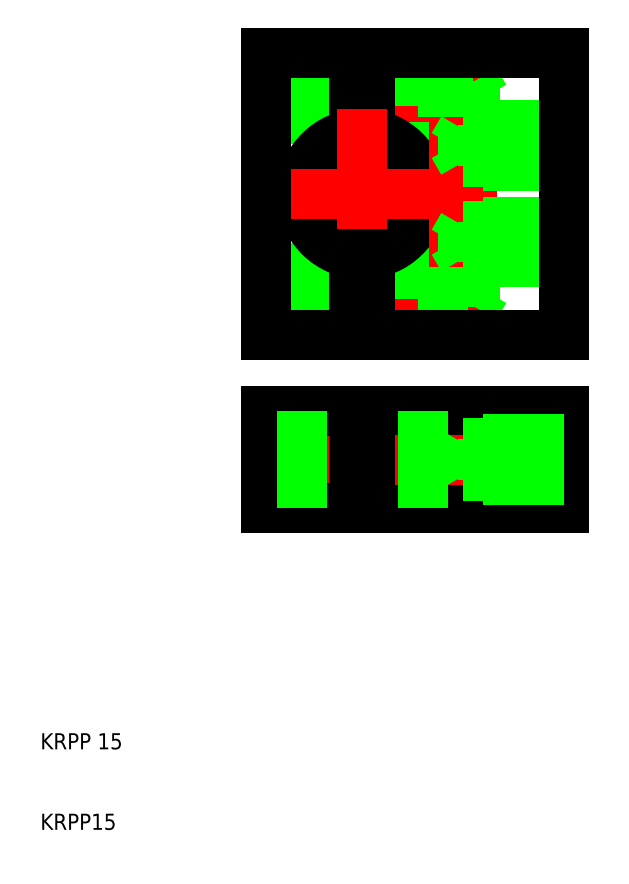
<metadata>
{"format":"dxf","ext":"dxf","renderer":"ezdxf+matplotlib","layout":"modelspace","background":"white","min_lineweight":24,"dpi":150}
</metadata>
<code>
0
SECTION
2
ENTITIES
0
LINE
8
0
10
60
20
74.5
30
0
11
51
21
74.5
31
0
0
LINE
8
0
10
51
20
74.93
30
0
11
64
21
74.93
31
0
0
LINE
8
CENTER
10
35
20
77
30
0
11
68.19
21
77
31
0
0
LINE
8
0
10
60
20
79.5
30
0
11
51
21
79.5
31
0
0
LINE
8
0
10
51
20
79.07
30
0
11
64
21
79.07
31
0
0
LINE
8
0
10
49
20
74.25
30
0
11
38
21
74.25
31
0
0
LINE
8
0
10
49
20
79.75
30
0
11
38
21
79.75
31
0
0
LINE
8
0
10
60
20
74.5
30
0
11
60
21
79.5
31
0
0
LINE
8
0
10
64
20
74.93
30
0
11
65.19
21
77
31
0
0
LINE
8
0
10
64
20
79.07
30
0
11
65.19
21
77
31
0
0
LINE
8
0
10
64
20
74.93
30
0
11
64
21
79.07
31
0
0
LINE
8
0
10
60
20
98.5
30
0
11
51
21
98.5
31
0
0
LINE
8
0
10
51
20
98.93
30
0
11
64
21
98.93
31
0
0
LINE
8
CENTER
10
35
20
101
30
0
11
68.19
21
101
31
0
0
LINE
8
0
10
60
20
103.5
30
0
11
51
21
103.5
31
0
0
LINE
8
0
10
51
20
103.1
30
0
11
64
21
103.1
31
0
0
LINE
8
0
10
49
20
98.25
30
0
11
38
21
98.25
31
0
0
LINE
8
0
10
49
20
103.8
30
0
11
38
21
103.8
31
0
0
LINE
8
0
10
60
20
98.5
30
0
11
60
21
103.5
31
0
0
LINE
8
0
10
64
20
98.93
30
0
11
65.19
21
101
31
0
0
LINE
8
0
10
64
20
103.1
30
0
11
65.19
21
101
31
0
0
LINE
8
0
10
64
20
98.93
30
0
11
64
21
103.1
31
0
0
ARC
8
0
10
50
20
89
30
0
40
7.5
50
97.66
51
262.3
0
ARC
8
0
10
50
20
89
30
0
40
7.5
50
277.7
51
82.34
0
LINE
8
0
10
49
20
106.5
30
0
11
49
21
96.43
31
0
0
LINE
8
0
10
51
20
106.5
30
0
11
51
21
96.43
31
0
0
LINE
8
CENTER
10
50
20
99.5
30
0
11
50
21
78.5
31
0
0
LINE
8
0
10
38
20
106.5
30
0
11
49
21
106.5
31
0
0
LINE
8
0
10
51
20
106.5
30
0
11
75
21
106.5
31
0
0
LINE
8
0
10
51
20
106.5
30
0
11
75
21
106.5
31
0
0
LINE
8
CENTER
10
35
20
89
30
0
11
78
21
89
31
0
0
LINE
8
CENTER
10
78
20
95
30
0
11
58.31
21
95
31
0
0
LINE
8
CENTER
10
78
20
83
30
0
11
58.31
21
83
31
0
0
LINE
8
0
10
75
20
97.5
30
0
11
65
21
97.5
31
0
0
LINE
8
0
10
75
20
92.5
30
0
11
65
21
92.5
31
0
0
LINE
8
0
10
65
20
97.5
30
0
11
65
21
92.5
31
0
0
LINE
8
0
10
62.5
20
92.93
30
0
11
61.31
21
95
31
0
0
LINE
8
0
10
62.5
20
97.07
30
0
11
62.5
21
92.93
31
0
0
LINE
8
0
10
62.5
20
97.07
30
0
11
61.31
21
95
31
0
0
LINE
8
0
10
75
20
97.07
30
0
11
62.5
21
97.07
31
0
0
LINE
8
0
10
75
20
92.93
30
0
11
62.5
21
92.93
31
0
0
LINE
8
0
10
75
20
85.5
30
0
11
65
21
85.5
31
0
0
LINE
8
0
10
75
20
80.5
30
0
11
65
21
80.5
31
0
0
LINE
8
0
10
65
20
85.5
30
0
11
65
21
80.5
31
0
0
LINE
8
0
10
62.5
20
80.93
30
0
11
61.31
21
83
31
0
0
LINE
8
0
10
62.5
20
85.07
30
0
11
62.5
21
80.93
31
0
0
LINE
8
0
10
62.5
20
85.07
30
0
11
61.31
21
83
31
0
0
LINE
8
0
10
75
20
85.07
30
0
11
62.5
21
85.07
31
0
0
LINE
8
0
10
75
20
80.93
30
0
11
62.5
21
80.93
31
0
0
LINE
8
0
10
49
20
71.5
30
0
11
38
21
71.5
31
0
0
LINE
8
0
10
75
20
71.5
30
0
11
51
21
71.5
31
0
0
LINE
8
0
10
38
20
71.5
30
0
11
38
21
106.5
31
0
0
LINE
8
0
10
49
20
81.57
30
0
11
49
21
71.5
31
0
0
LINE
8
0
10
51
20
81.57
30
0
11
51
21
71.5
31
0
0
LINE
8
0
10
75
20
106.5
30
0
11
75
21
71.5
31
0
0
LINE
8
0
10
60
20
53.5
30
0
11
51
21
53.5
31
0
0
LINE
8
0
10
51
20
53.93
30
0
11
64
21
53.93
31
0
0
LINE
8
0
10
60
20
58.5
30
0
11
51
21
58.5
31
0
0
LINE
8
0
10
51
20
58.07
30
0
11
64
21
58.07
31
0
0
LINE
8
0
10
49
20
53.25
30
0
11
38
21
53.25
31
0
0
LINE
8
0
10
49
20
58.75
30
0
11
38
21
58.75
31
0
0
LINE
8
0
10
60
20
53.5
30
0
11
60
21
58.5
31
0
0
LINE
8
0
10
64
20
53.93
30
0
11
65.19
21
56
31
0
0
LINE
8
0
10
64
20
58.07
30
0
11
65.19
21
56
31
0
0
LINE
8
0
10
64
20
53.93
30
0
11
64
21
58.07
31
0
0
LINE
8
0
10
51
20
62
30
0
11
75
21
62
31
0
0
LINE
8
0
10
75
20
50
30
0
11
51
21
50
31
0
0
LINE
8
CENTER
10
35
20
56
30
0
11
78
21
56
31
0
0
LINE
8
0
10
75
20
53.93
30
0
11
62.5
21
53.93
31
0
0
LINE
8
0
10
75
20
58.07
30
0
11
62.5
21
58.07
31
0
0
LINE
8
0
10
38
20
62
30
0
11
49
21
62
31
0
0
LINE
8
0
10
49
20
50
30
0
11
38
21
50
31
0
0
LINE
8
0
10
38
20
50
30
0
11
38
21
62
31
0
0
LINE
8
CENTER
10
50
20
65
30
0
11
50
21
47
31
0
0
LINE
8
0
10
51
20
50
30
0
11
51
21
62
31
0
0
LINE
8
0
10
49
20
50
30
0
11
49
21
62
31
0
0
LINE
8
0
10
42.5
20
62
30
0
11
42.5
21
50
31
0
0
LINE
8
0
10
57.5
20
62
30
0
11
57.5
21
50
31
0
0
LINE
8
0
10
62.5
20
58.07
30
0
11
61.31
21
56
31
0
0
LINE
8
0
10
62.5
20
58.07
30
0
11
62.5
21
53.93
31
0
0
LINE
8
0
10
62.5
20
53.93
30
0
11
61.31
21
56
31
0
0
LINE
8
0
10
65
20
58.5
30
0
11
65
21
53.5
31
0
0
LINE
8
0
10
75
20
62
30
0
11
75
21
50
31
0
0
LINE
8
0
10
75
20
53.5
30
0
11
65
21
53.5
31
0
0
LINE
8
0
10
75
20
58.5
30
0
11
65
21
58.5
31
0
0
TEXT
8
0
10
10
20
20
30
0
40
2
1
KRPP 15
0
TEXT
8
0
10
10
20
10
30
0
40
2
1
KRPP15
0
VIEWPORT
8
0
10
261.5
20
148.5
30
0
40
523
41
297
68
     1
69
     1
0
ENDSEC
0
EOF

</code>
